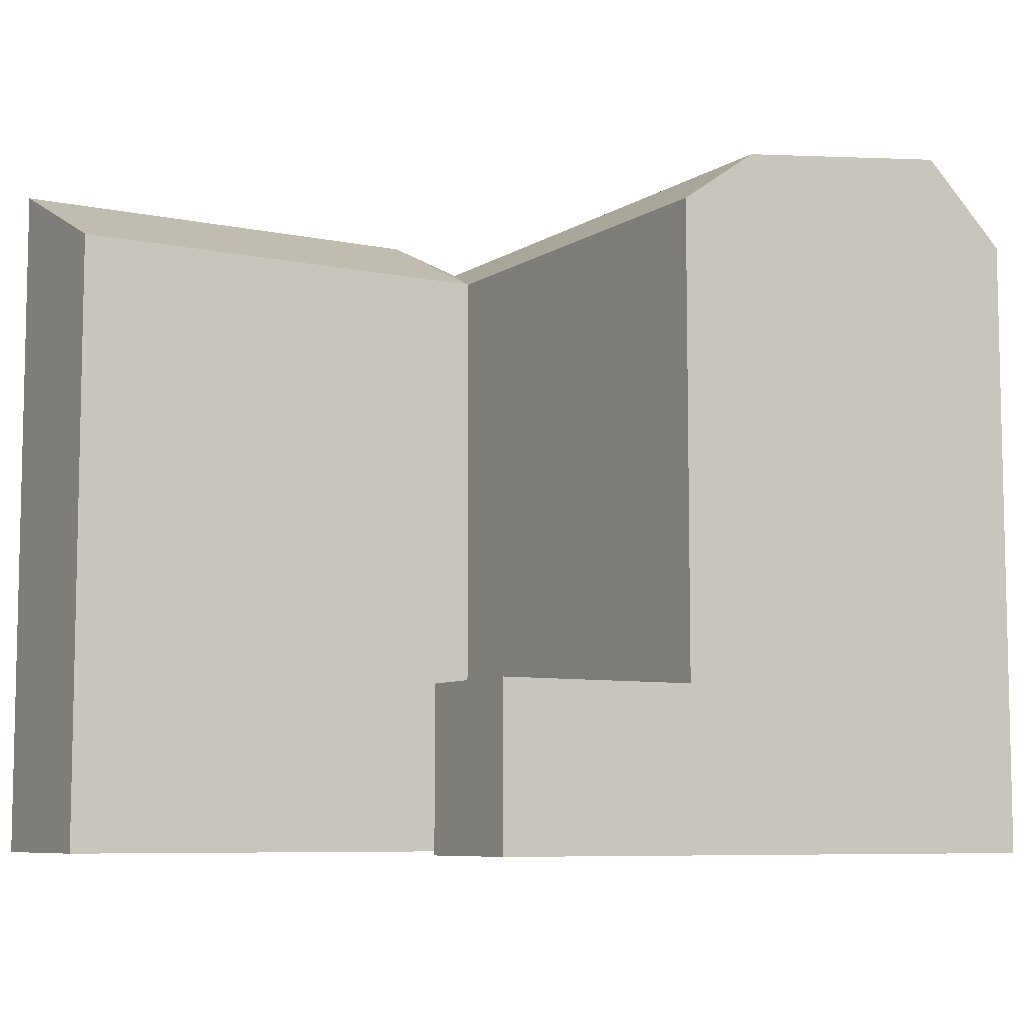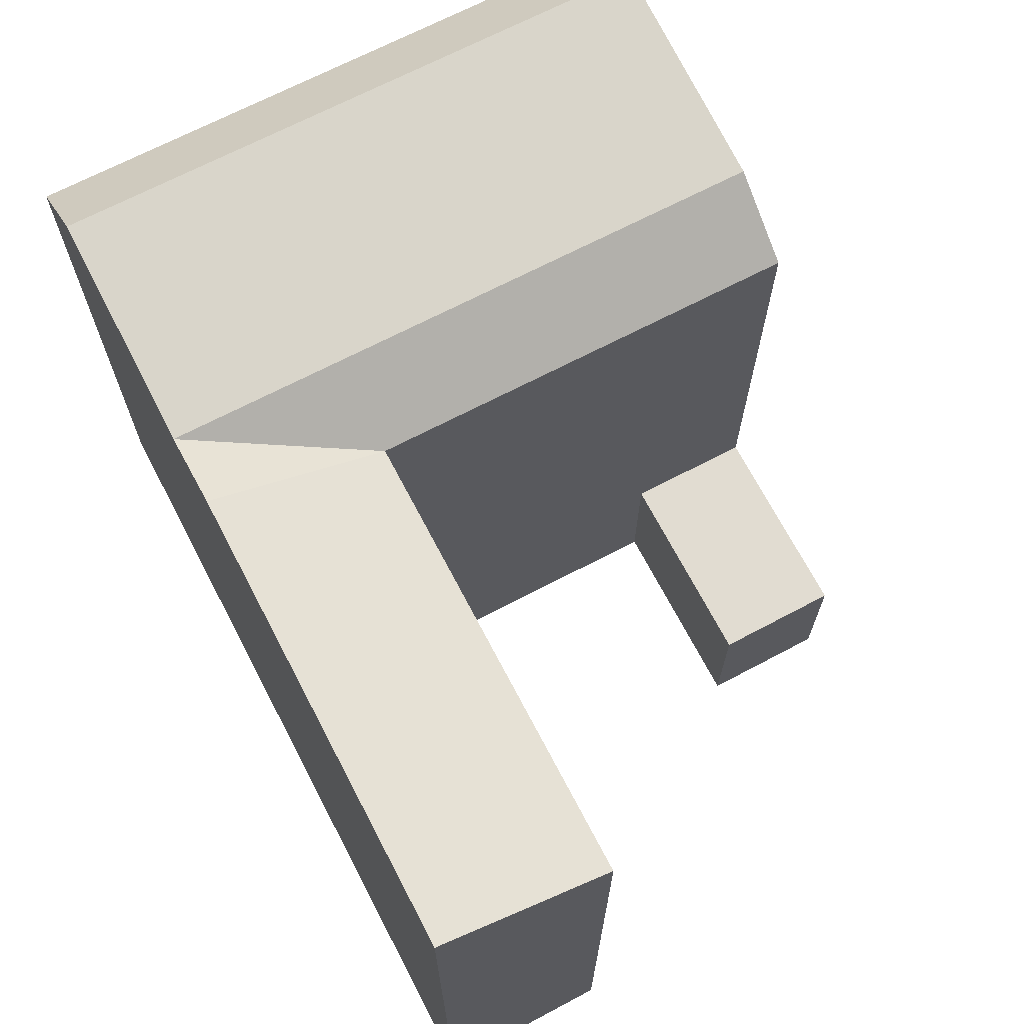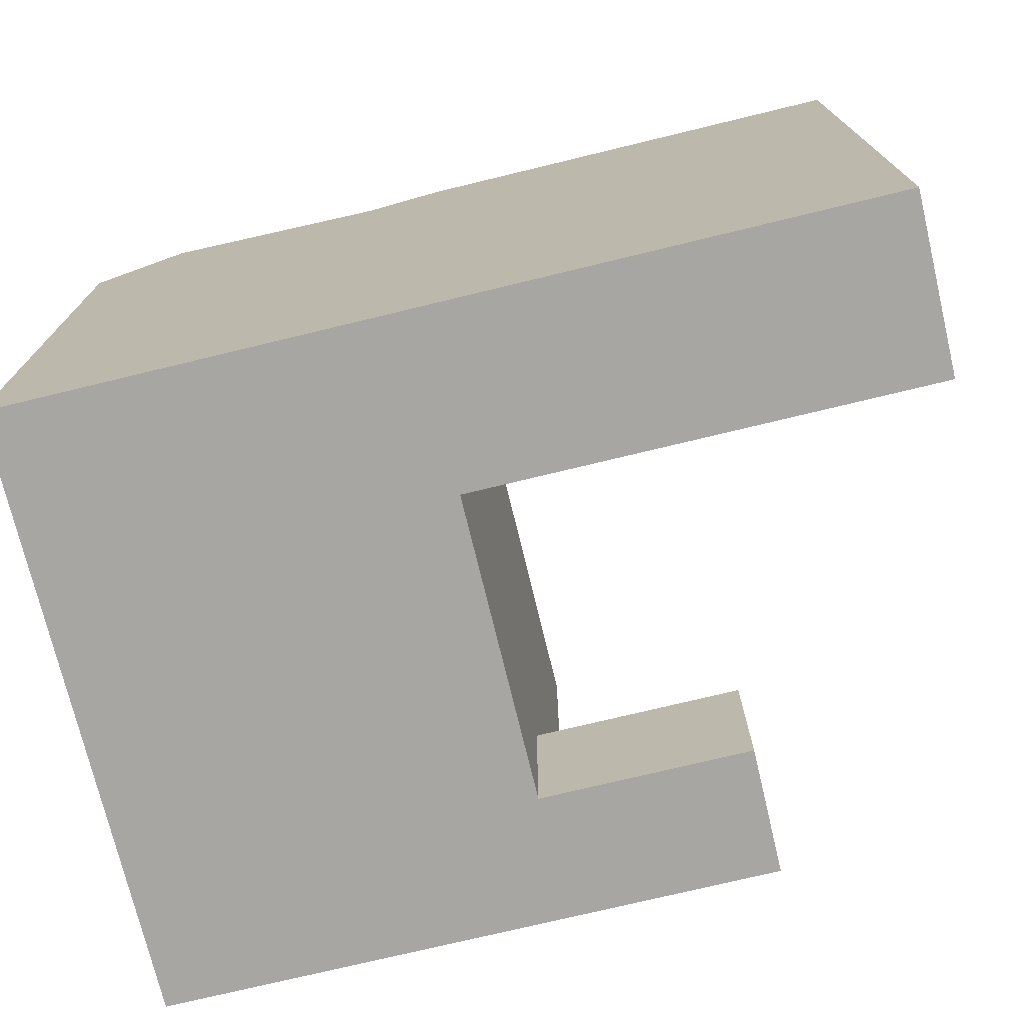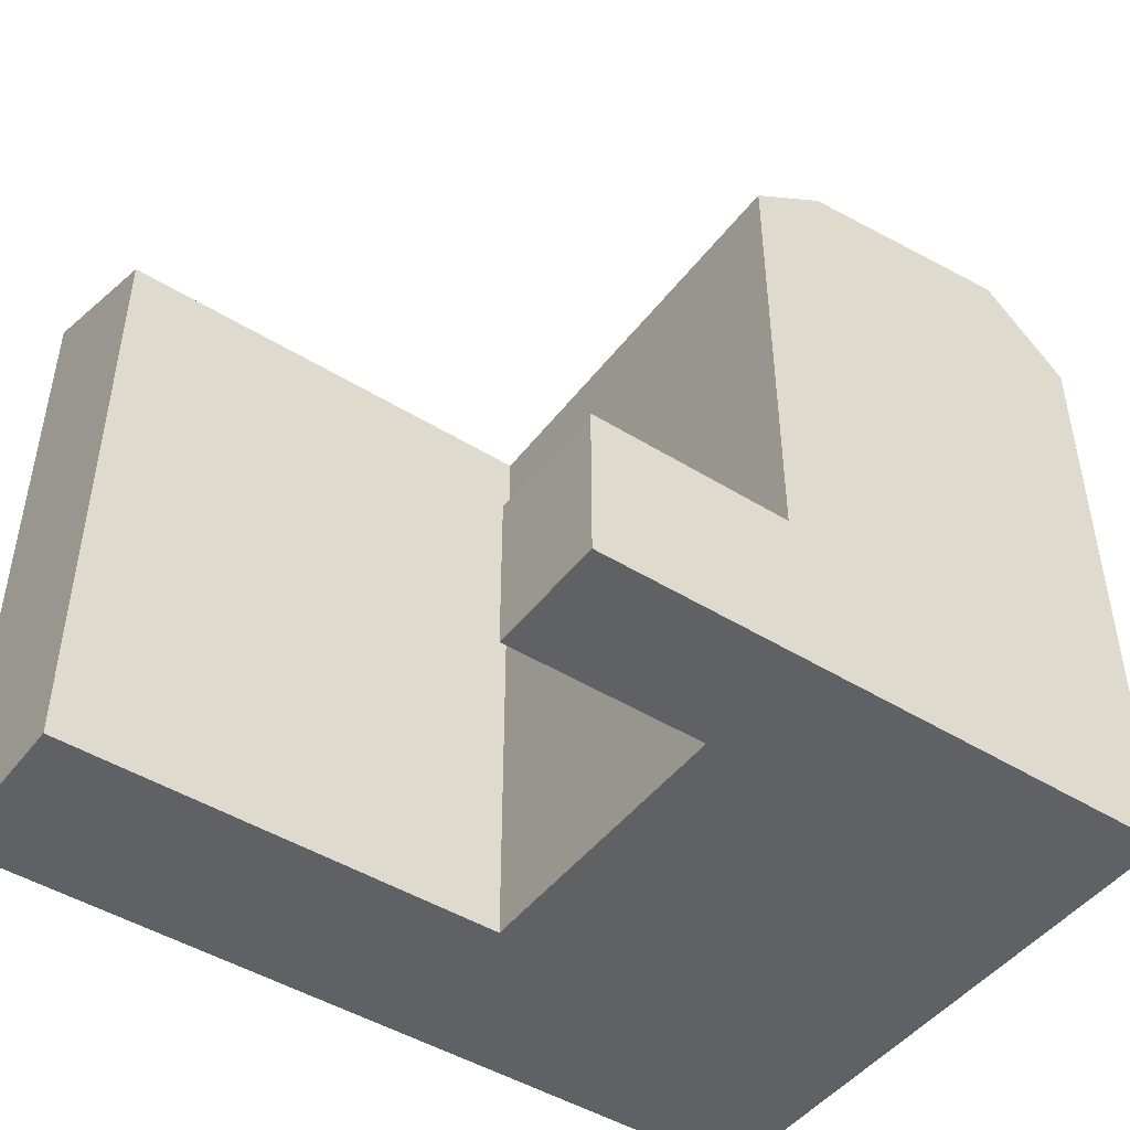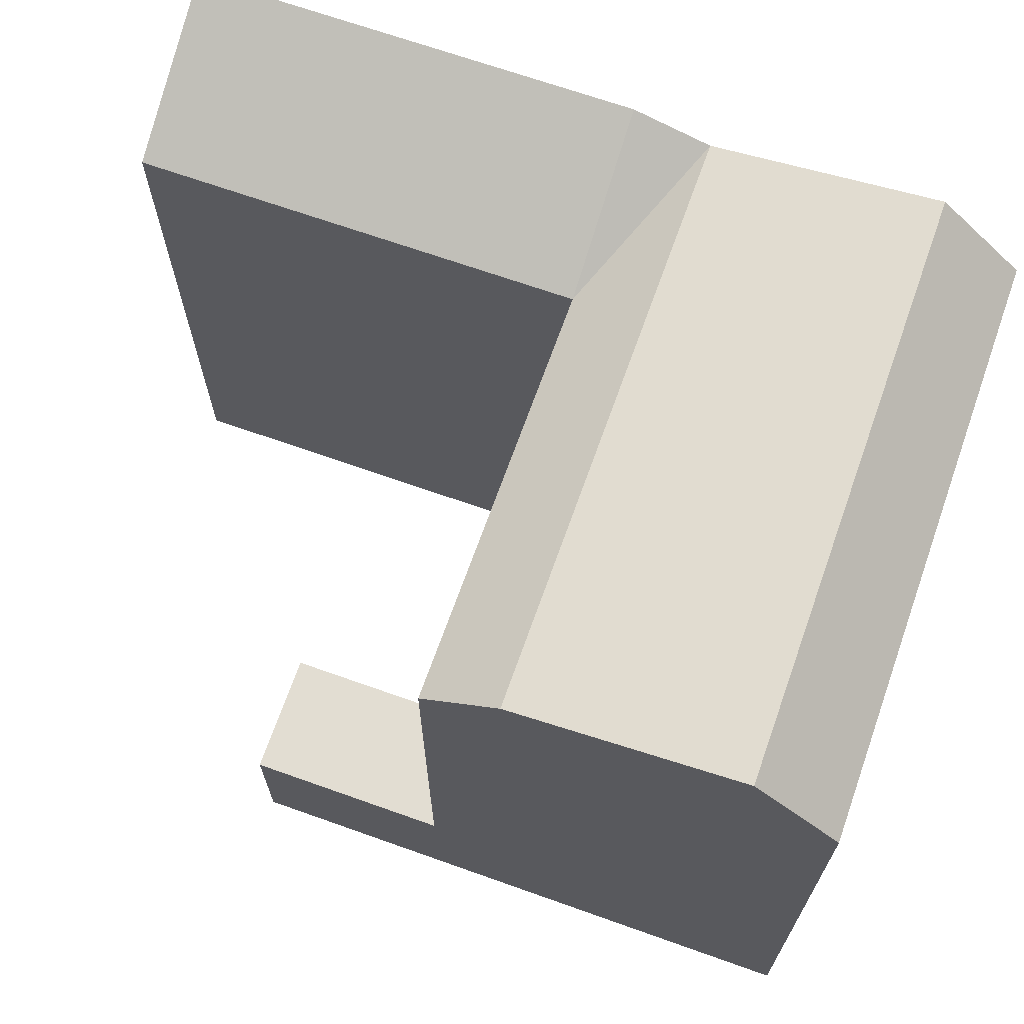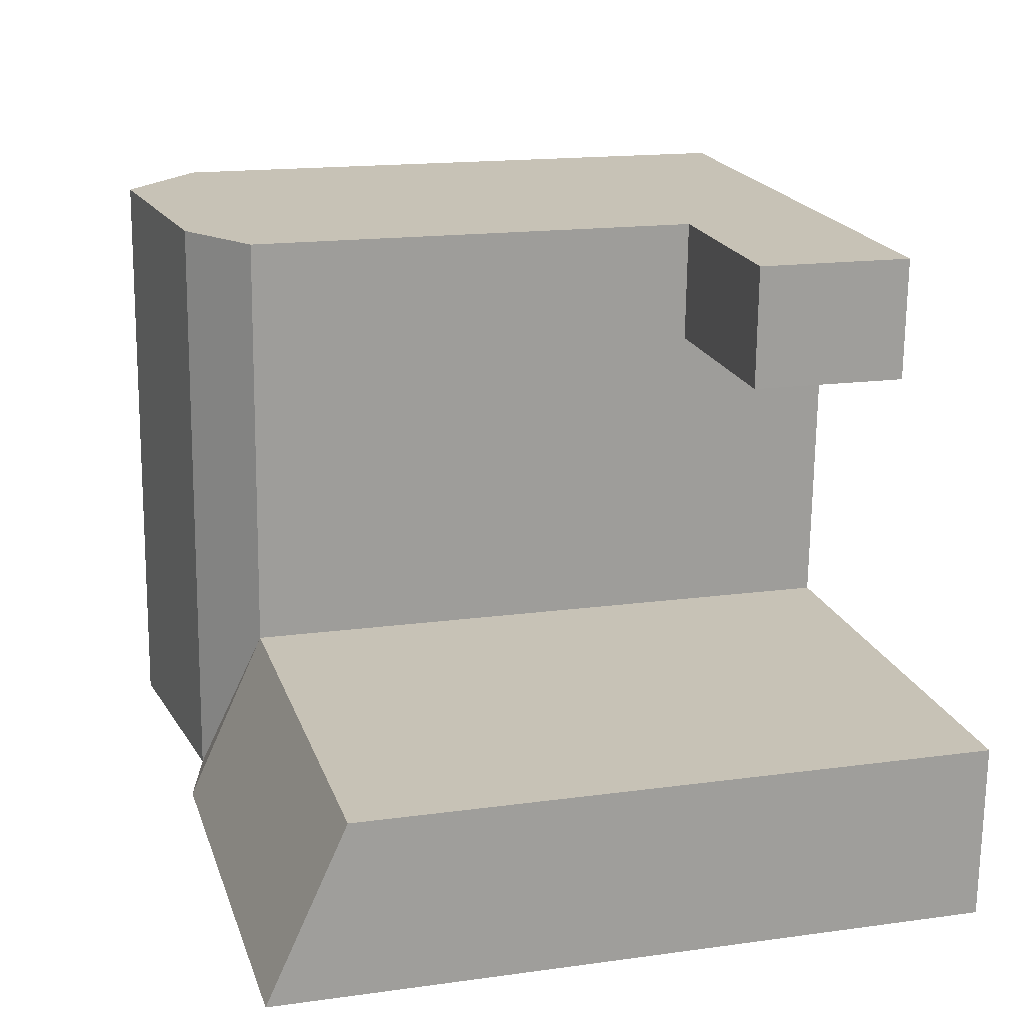
<metadata>
{"format":"obj","ext":"obj","renderer":"f3d","projection":"perspective","resolution":1024,"background":"white","views":[{"elev":-7.6,"azim":-33.2,"up":"+Y"},{"elev":69.1,"azim":-120.3,"up":"+Y"},{"elev":-74.0,"azim":-169.1,"up":"+Y"},{"elev":-46.6,"azim":-37.9,"up":"+Y"},{"elev":68.3,"azim":16.9,"up":"+Y"},{"elev":16.4,"azim":-105.8,"up":"+Z"}]}
</metadata>
<code>
v  7.142 5.054 13.84
v  7.3 -6.067e-16 9.908
v  7.142 -8.475e-16 13.84
v  7.301 5.054 9.908
v  13.78 -6.255e-16 10.22
v  13.78 5.054 10.22
v  24.25 2.672e-16 -4.364
v  26.99 19.86 -4.235
v  26.99 2.593e-16 -4.234
v  16.98 2.884e-16 -4.71
v  14.49 2.956e-16 -4.828
v  7.906 3.148e-16 -5.141
v  0.2215 3.372e-16 -5.507
v  0.222 22.32 -5.507
v  16.98 21.59 -4.71
v  24.25 22.48 -4.365
v  7.906 22.32 -5.142
v  14.49 22.32 -4.829
v  26.09 19.86 14.74
v  23.35 -8.946e-16 14.61
v  26.09 -9.026e-16 14.74
v  16.09 -8.735e-16 14.27
v  13.59 -8.662e-16 14.15
v  13.59 5.054 14.15
v  13.59 19.86 14.15
v  23.35 22.48 14.61
v  16.09 21.59 14.26
v  26.73 19.86 1.27
v  26.27 19.86 10.81
v  26.73 -7.778e-17 1.27
v  26.27 -6.619e-16 10.81
v  14.23 19.86 0.6757
v  7.684 -2.236e-17 0.3652
v  14.23 -4.142e-17 0.6764
v  0 0 0
v  7.685 19.86 0.3646
v  0.0004227 19.86 -0.0006285
v  13.78 19.86 10.22
v  23.99 22.48 1.139
v  23.54 22.48 10.68
v  16.72 21.59 0.7942
v  16.27 21.59 10.33
g defaultobject
f 1 2 3
f 2 1 4
f 4 5 2
f 5 4 6
f 7 8 9
f 8 7 10
f 8 10 11
f 8 11 12
f 8 12 13
f 8 13 14
f 8 14 15
f 8 15 16
f 15 14 17
f 15 17 18
f 19 20 21
f 20 19 22
f 22 19 23
f 23 19 24
f 23 24 3
f 24 19 25
f 25 19 26
f 25 26 27
f 1 3 24
f 28 9 8
f 9 28 29
f 9 29 19
f 9 19 21
f 9 21 30
f 30 21 31
f 32 33 34
f 33 32 35
f 35 32 36
f 35 36 37
f 34 38 32
f 38 34 25
f 25 34 6
f 6 34 5
f 24 25 6
f 37 13 35
f 13 37 14
f 12 35 13
f 35 12 11
f 35 11 10
f 35 10 33
f 33 10 7
f 33 7 34
f 34 7 9
f 34 9 30
f 34 30 5
f 5 30 31
f 5 31 3
f 3 31 23
f 23 31 22
f 22 31 21
f 22 21 20
f 3 2 5
f 39 8 16
f 8 39 40
f 8 40 26
f 8 26 28
f 28 26 29
f 29 26 19
f 41 16 15
f 16 41 42
f 16 42 27
f 16 27 39
f 39 27 40
f 40 27 26
f 32 41 15
f 41 32 38
f 41 38 42
f 42 38 25
f 42 25 27
f 18 36 32
f 36 18 17
f 36 17 37
f 37 17 14
f 15 18 32
f 6 1 24
f 1 6 4

</code>
